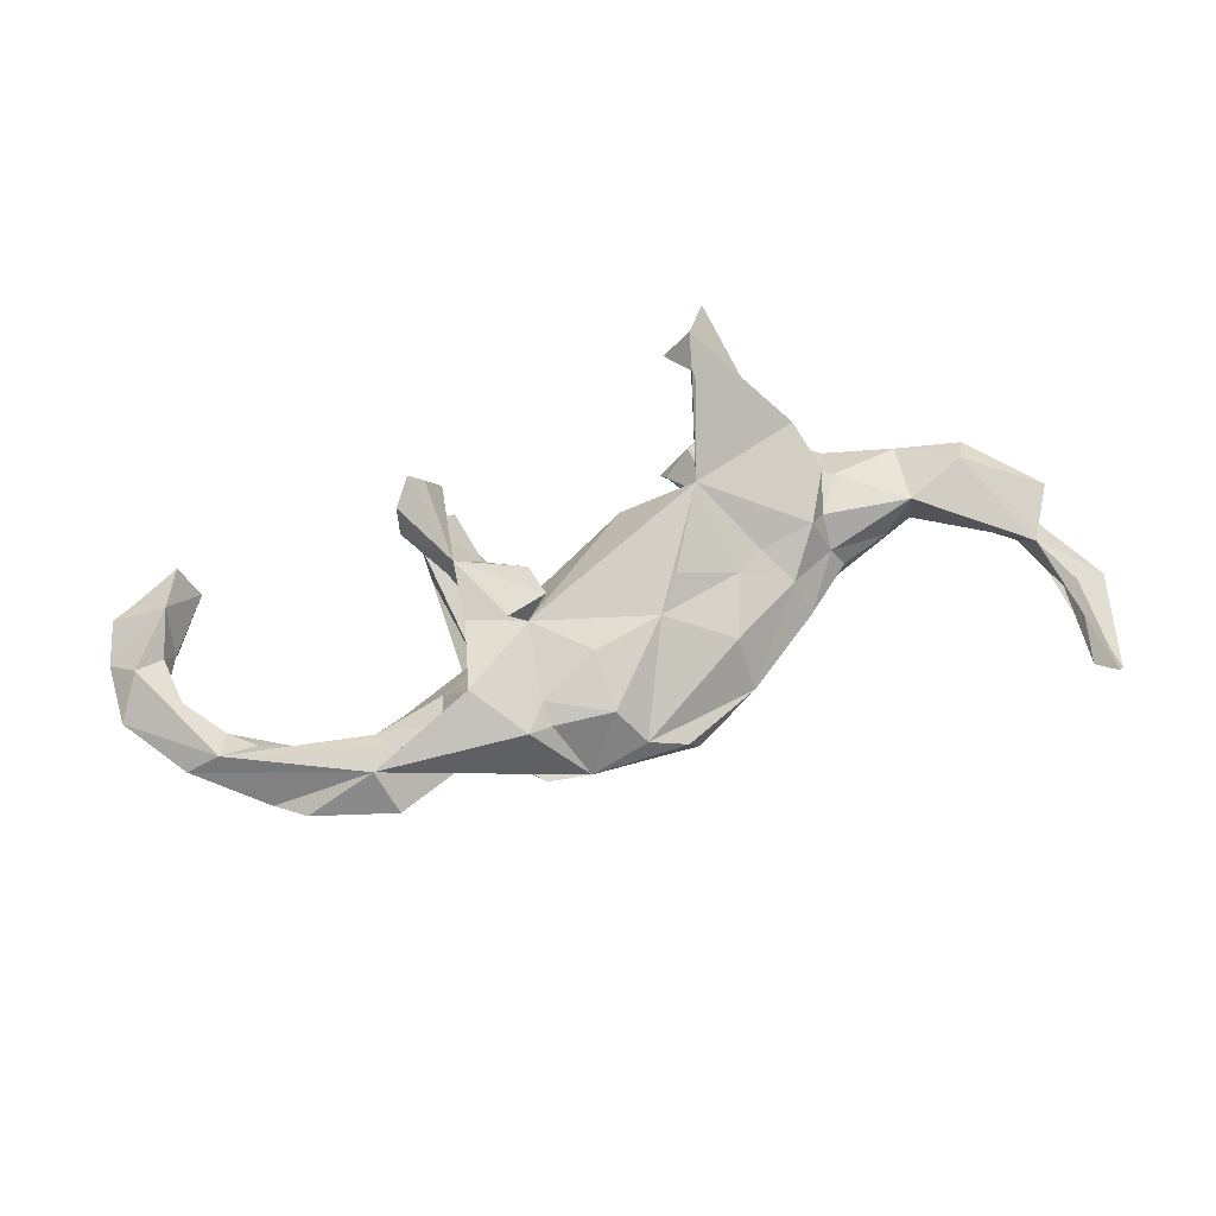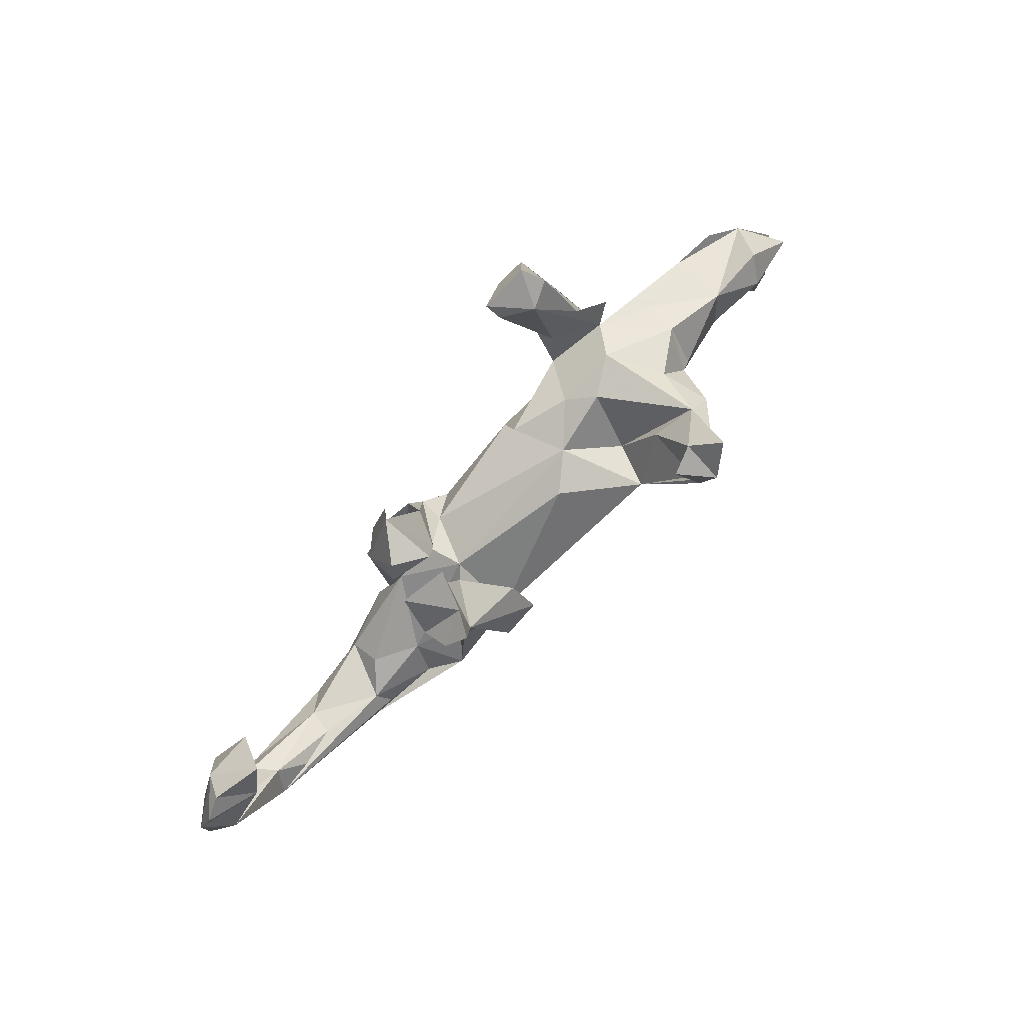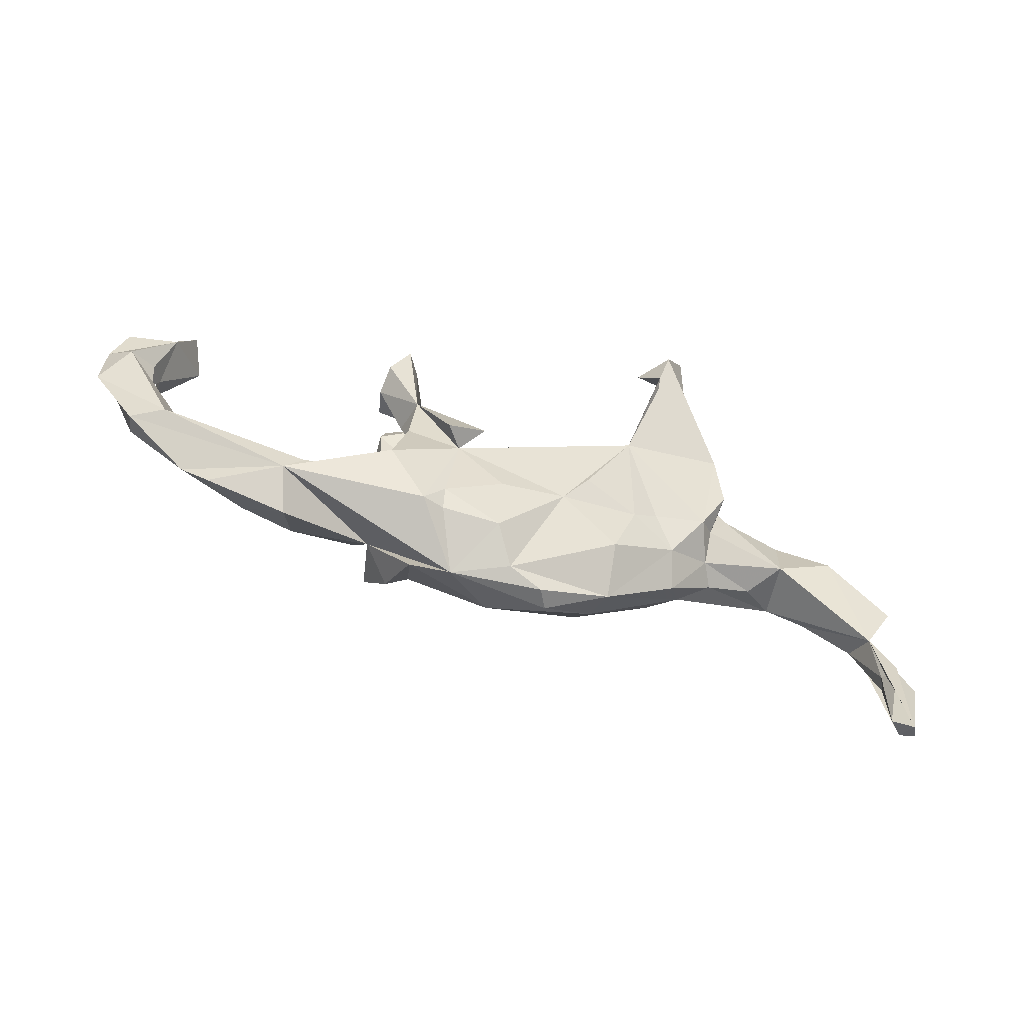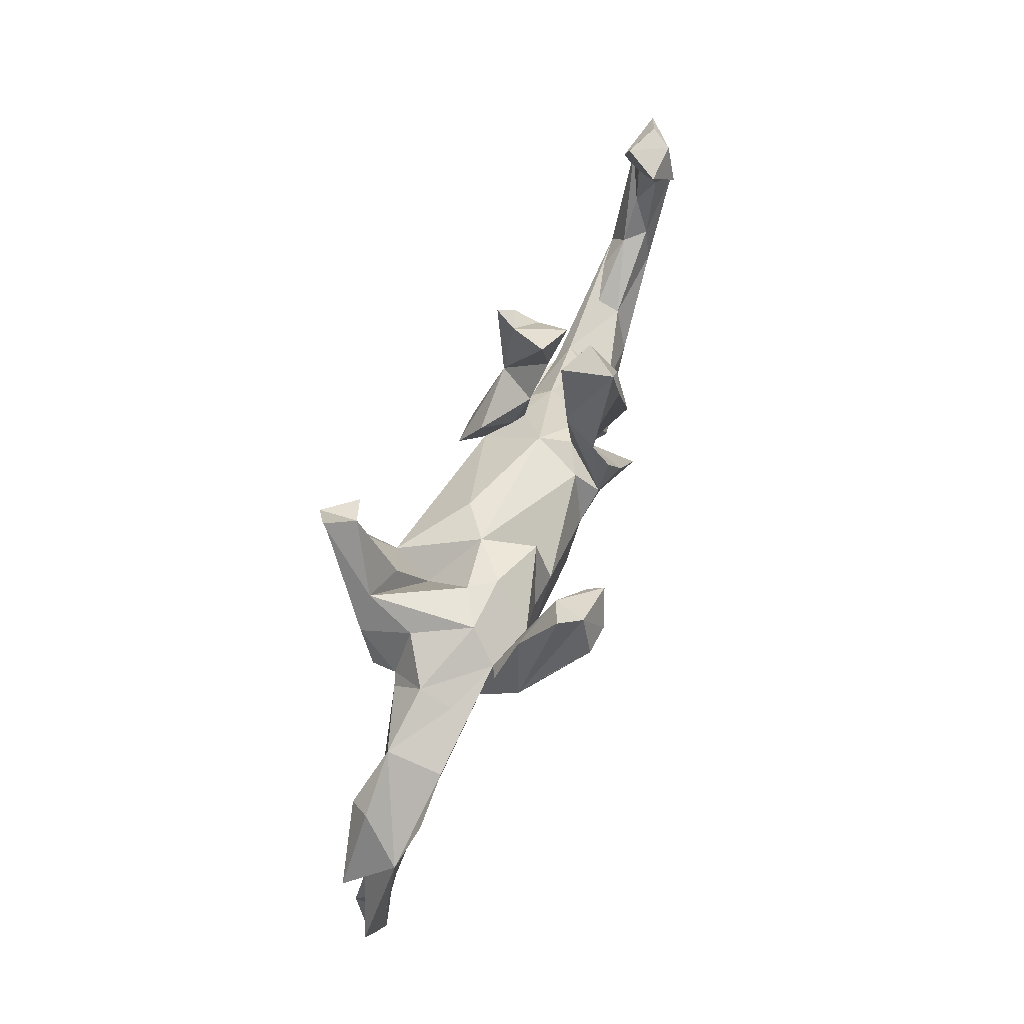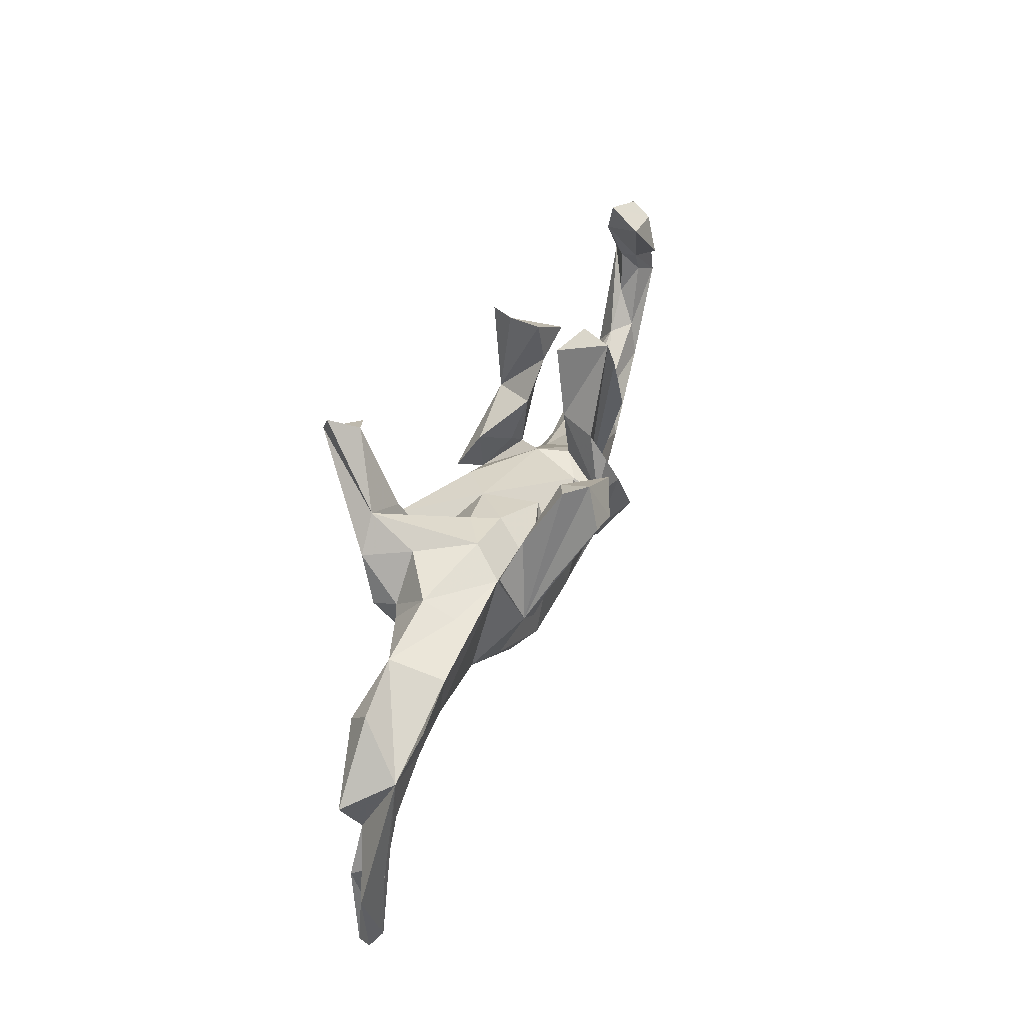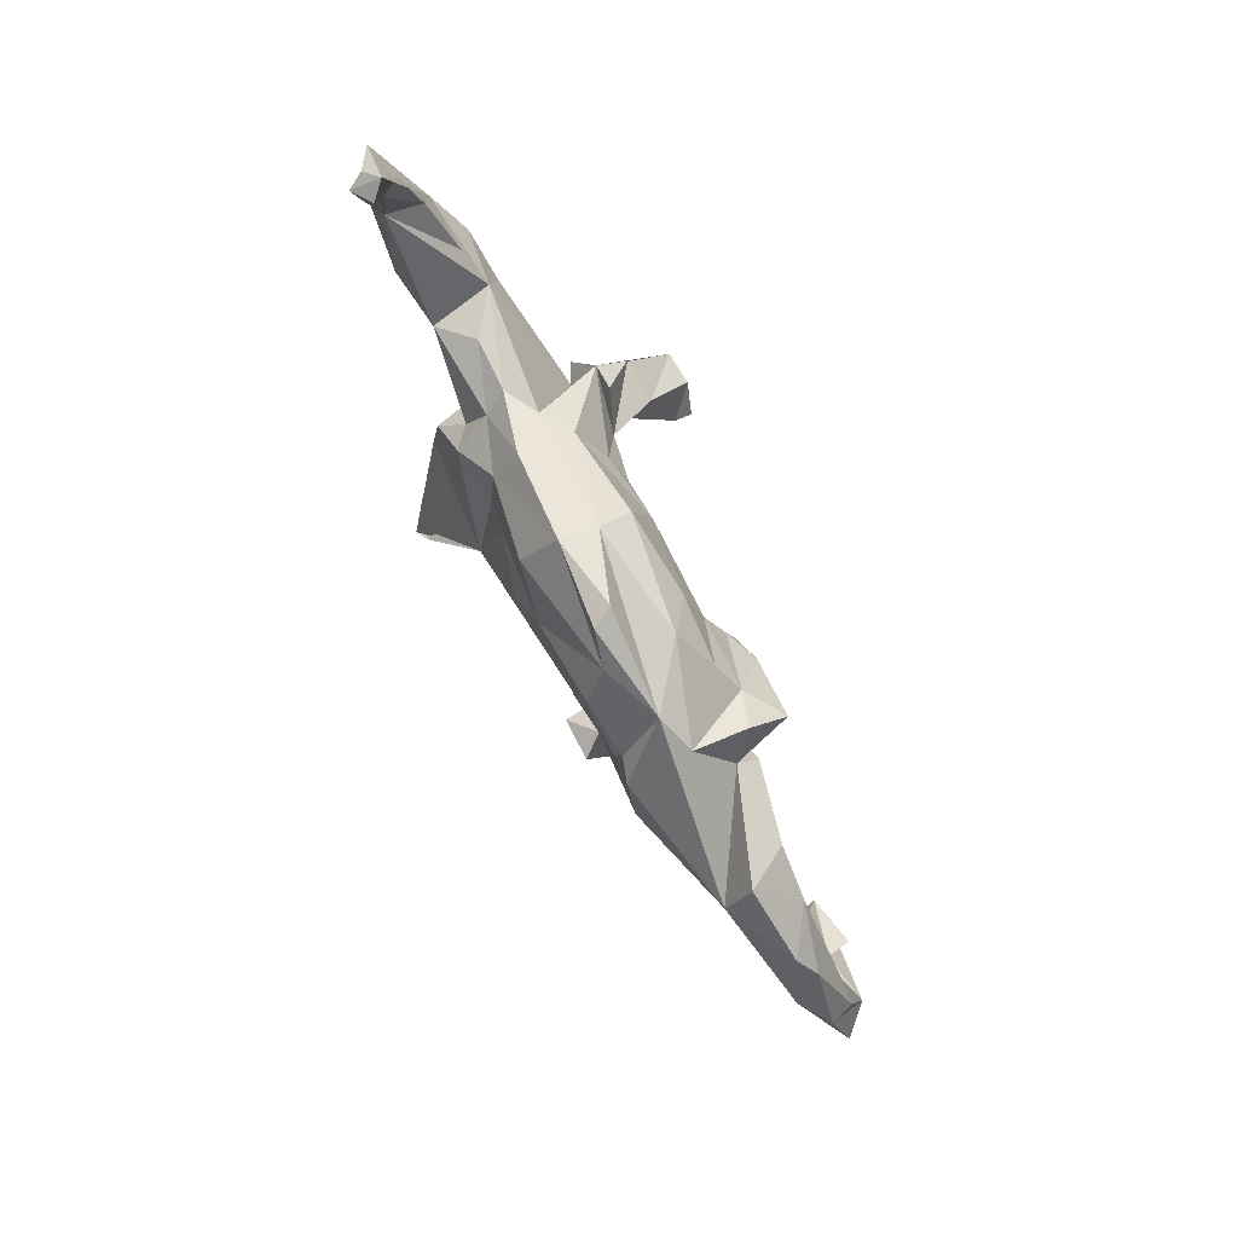
<metadata>
{"format":"obj","ext":"obj","renderer":"f3d","projection":"perspective","resolution":1024,"background":"white","views":[{"elev":68.0,"azim":-18.1,"up":"+Z"},{"elev":79.5,"azim":-47.9,"up":"+Y"},{"elev":-59.8,"azim":-19.0,"up":"+Y"},{"elev":66.6,"azim":110.7,"up":"+Y"},{"elev":40.8,"azim":109.3,"up":"+Y"},{"elev":-79.2,"azim":117.7,"up":"+Y"}]}
</metadata>
<code>
v 0.8412 -0.2275 -0.01231
v 0.7348 -0.0141 -0.04394
v 0.7392 -0.1434 0.02319
v 0.7897 -0.05233 0.04111
v 0.7754 -0.2314 -0.02947
v 0.6614 0.04918 -0.06932
v 0.8002 -0.4044 -0.001795
v 0.6823 0.07689 0.02899
v 0.7593 -0.2326 0.001711
v 0.7268 -0.1094 -0.03837
v 0.7835 -0.4169 0.0257
v 0.656 0.03332 0.06881
v 0.7754 -0.2406 0.03592
v 0.7798 -0.3838 -0.02216
v 0.6364 -0.03435 -0.04968
v 0.7516 -0.3864 0.005501
v 0.5612 0.1006 0.03359
v 0.5661 0.001015 -0.06041
v 0.497 -0.03816 -0.005534
v 0.5629 0.08436 -0.07203
v 0.5496 -0.008633 0.05182
v 0.4483 0.1214 -0.04919
v 0.4298 0.06938 0.07526
v 0.3497 0.1418 -0.09431
v 0.4385 0.1396 0.01572
v 0.3632 0.07932 -0.1502
v 0.3834 -0.05409 0.03932
v 0.4068 0.08052 0.0824
v 0.3741 0.1496 0.1607
v 0.3248 0.2123 0.1583
v 0.3826 -0.001359 0.08179
v 0.3827 0.1786 -0.11
v 0.3526 0.1683 0.06857
v 0.3987 0.06153 0.132
v 0.3495 -0.09096 -0.04091
v 0.32 0.2227 -0.1323
v 0.2973 0.3355 -0.1971
v 0.4078 -0.06851 -0.005163
v 0.2782 0.3686 0.2565
v 0.3402 0.1679 -0.198
v 0.2342 0.3098 0.2872
v 0.3219 0.05132 -0.1541
v 0.3078 0.2803 -0.2654
v 0.1744 0.08814 0.173
v 0.2795 0.3498 -0.24
v 0.2489 0.1789 0.1372
v 0.304 0.1786 -0.03917
v 0.314 -0.1493 0.0149
v 0.2181 0.2473 0.2664
v 0.1924 0.3068 -0.2504
v 0.2599 0.1683 -0.2012
v 0.3527 -0.02378 0.1127
v 0.2584 0.1763 -0.1384
v 0.2308 0.1696 0.002078
v 0.2385 0.3333 0.21
v 0.248 0.3121 -0.1775
v 0.2945 -0.1023 0.07206
v 0.2954 -0.09548 -0.07754
v 0.1883 0.3095 0.2264
v 0.2498 0.2658 -0.271
v 0.2438 0.09258 -0.1215
v 0.1976 0.2854 -0.2206
v 0.2535 -0.0391 0.1014
v 0.2252 -0.01644 -0.1025
v 0.2105 0.07178 0.0929
v 0.1888 0.1475 -0.04318
v 0.08466 0.1122 -0.08225
v 0.1152 0.131 0.01907
v 0.1696 0.02535 -0.1111
v 0.04694 -0.1075 0.1201
v 0.09714 0.01284 -0.1183
v 0.2034 -0.06905 0.1066
v 0.1632 -0.1791 0.09038
v 0.1478 -0.1668 -0.1033
v 0.0476 0.1182 0.06939
v 0.1722 -0.2504 0.01375
v 0.03069 -0.3123 0.02385
v -0.04496 -0.2613 -0.08042
v 0.09296 -0.04975 0.1411
v 0.1574 -0.2258 -0.05064
v 0.05253 -0.3087 -0.01531
v -0.1418 -0.3051 0.000684
v -0.1719 -0.04942 0.1249
v -0.0116 -0.1682 -0.1149
v -0.03662 -0.2928 0.04328
v -0.1311 0.005123 -0.08748
v -0.07801 -0.2414 0.09627
v -0.07443 -0.07511 -0.1219
v -0.1752 0.02369 0.006669
v -0.1266 -0.0198 -0.1396
v -0.2301 0.2771 -0.1192
v -0.1563 0.04919 -0.1466
v -0.1422 0.0481 0.1206
v -0.08022 -0.1342 0.1222
v -0.1334 -0.1918 -0.1077
v -0.1571 0.1002 -0.1122
v -0.2135 0.2492 -0.1391
v -0.1894 -0.1875 0.1049
v -0.2077 0.1146 0.03968
v -0.2244 0.2447 -0.01637
v -0.132 -0.02731 0.1672
v -0.2327 0.2856 0.02615
v -0.192 -0.1656 -0.126
v -0.2634 0.2717 0.0963
v -0.1925 0.1116 -0.04339
v -0.2265 -0.005258 0.05711
v -0.2859 0.2653 -0.05353
v -0.1901 0.02144 -0.05608
v -0.1892 0.02537 0.0676
v -0.205 -0.04629 0.1663
v -0.2992 0.2155 -0.03997
v -0.254 0.1946 0.02056
v -0.19 -0.02303 -0.1651
v -0.2464 0.1317 -0.1506
v -0.292 0.269 0.1408
v -0.2678 -0.01923 -0.06792
v -0.1865 -0.2298 0.08829
v -0.2176 -0.2874 -0.01868
v -0.3264 0.2262 0.1174
v -0.2952 0.1729 -0.1097
v -0.2712 -0.1487 -0.1714
v -0.2293 -0.2362 0.1029
v -0.275 0.1131 0.04503
v -0.2722 -0.006458 0.1076
v -0.2611 0.1006 0.116
v -0.3317 0.1985 0.06879
v -0.3165 0.2356 0.004288
v -0.2398 -0.2292 -0.1117
v -0.2554 -0.07153 0.08049
v -0.3046 -0.1372 0.1258
v -0.3129 -0.1465 -0.09732
v -0.4954 -0.2059 0.06303
v -0.2939 -0.1833 -0.06422
v -0.3612 -0.1637 0.08409
v -0.3452 -0.1027 0.04144
v -0.4746 -0.1359 0.04508
v -0.427 -0.1374 -0.06035
v -0.4236 -0.104 -0.003951
v -0.4428 -0.2069 -0.06939
v -0.4712 -0.2698 0.003004
v -0.5454 -0.1937 -0.05788
v -0.4591 -0.1712 0.06869
v -0.5942 -0.1151 0.02219
v -0.5856 -0.1191 -0.0243
v -0.6231 -0.2244 -0.002209
v -0.7377 -0.09032 0.0432
v -0.6689 -0.09073 0.03861
v -0.6971 0.2445 -0.04082
v -0.7229 0.2789 0.02047
v -0.7584 0.2042 0.04006
v -0.7919 0.227 -0.04315
v -0.7866 0.1223 0.01299
v -0.7451 -0.03275 -0.02861
v -0.7678 0.1583 -0.06782
v -0.7153 -0.04354 0.01117
v -0.7987 -0.08813 0.005911
v -0.768 0.1369 -0.02405
v -0.7754 0.03293 0.007868
v -0.8129 0.2462 -0.0029
v -0.8364 0.1062 0.04022
v -0.6751 -0.1827 -0.02044
v -0.794 0.08705 -0.02471
v -0.729 -0.09887 -0.04412
v -0.8545 0.2204 0.01218
v -0.7896 -0.07034 -0.03697
v -0.8415 0.06131 -0.04609
v -0.8802 0.1446 -0.00014
v -0.8838 0.03199 0.003108
f 44 46 65
f 30 65 46
f 68 44 65
f 52 29 44
f 41 44 29
f 49 46 44
f 101 93 125
f 99 125 93
f 110 101 125
f 83 93 101
f 83 110 125
f 124 83 125
f 28 29 34
f 52 34 29
f 31 34 52
f 63 52 44
f 109 93 83
f 110 83 101
f 122 83 130
f 124 130 83
f 132 122 130
f 98 83 122
f 39 41 30
f 29 30 41
f 55 39 30
f 55 41 39
f 46 55 30
f 59 41 55
f 49 59 55
f 49 41 59
f 46 49 55
f 44 41 49
f 114 97 133
f 91 133 97
f 120 97 114
f 96 133 91
f 120 91 97
f 105 96 91
f 92 133 96
f 56 62 53
f 51 53 62
f 24 56 53
f 50 62 56
f 56 36 37
f 26 37 36
f 45 56 37
f 24 36 56
f 45 37 26
f 32 26 36
f 133 120 114
f 107 91 120
f 100 91 107
f 61 51 40
f 43 40 51
f 42 61 40
f 53 51 61
f 62 60 51
f 43 51 60
f 50 60 62
f 26 40 43
f 45 26 43
f 60 45 43
f 45 50 56
f 45 60 50
f 107 120 111
f 116 111 120
f 157 151 154
f 148 154 151
f 157 154 148
f 150 157 148
f 149 148 151
f 100 107 111
f 116 133 131
f 139 131 133
f 133 121 128
f 103 128 121
f 118 133 128
f 113 103 121
f 118 128 103
f 95 88 84
f 71 84 88
f 78 95 84
f 103 88 95
f 71 74 84
f 78 84 74
f 58 74 71
f 90 103 113
f 133 113 121
f 92 90 113
f 88 103 90
f 78 103 95
f 71 88 86
f 90 86 88
f 116 89 108
f 86 108 89
f 105 116 108
f 90 108 86
f 105 108 90
f 68 71 86
f 81 76 77
f 85 77 76
f 82 122 132
f 133 82 132
f 117 122 82
f 118 82 133
f 140 133 132
f 139 133 140
f 76 73 85
f 70 85 73
f 57 73 76
f 82 77 85
f 82 85 87
f 70 87 85
f 117 82 87
f 98 117 87
f 12 3 4
f 2 4 3
f 11 3 13
f 9 13 3
f 2 3 1
f 7 1 3
f 7 3 11
f 16 11 13
f 9 16 13
f 14 11 16
f 127 104 102
f 125 102 104
f 125 104 115
f 119 115 104
f 126 119 104
f 125 119 126
f 123 125 126
f 47 30 33
f 29 33 30
f 26 32 24
f 36 24 32
f 35 26 24
f 20 24 22
f 25 22 24
f 133 116 120
f 96 105 90
f 92 96 90
f 89 68 86
f 67 71 68
f 69 71 67
f 69 67 61
f 66 61 67
f 64 69 61
f 47 61 66
f 68 66 67
f 24 61 47
f 54 47 66
f 25 24 47
f 53 61 24
f 105 111 116
f 100 105 91
f 64 71 69
f 40 26 42
f 61 42 26
f 137 116 131
f 92 113 133
f 61 26 64
f 58 64 26
f 149 150 148
f 152 157 150
f 112 127 102
f 126 104 127
f 164 159 151
f 149 151 159
f 167 164 151
f 150 159 164
f 27 31 52
f 57 27 52
f 21 31 27
f 125 115 119
f 135 130 129
f 124 129 130
f 63 57 52
f 72 57 63
f 44 72 63
f 73 57 72
f 70 73 72
f 79 70 72
f 44 79 72
f 44 70 79
f 87 70 94
f 83 94 70
f 98 94 83
f 87 94 98
f 117 98 122
f 134 132 130
f 135 134 130
f 142 132 134
f 150 149 159
f 118 103 78
f 82 118 78
f 82 78 80
f 74 80 78
f 81 82 80
f 58 80 74
f 15 2 10
f 5 10 2
f 64 58 71
f 35 80 58
f 26 35 58
f 76 80 35
f 15 18 2
f 6 2 18
f 3 18 15
f 137 131 139
f 48 35 38
f 18 38 35
f 20 2 6
f 20 6 18
f 141 161 163
f 165 163 161
f 144 141 163
f 145 161 141
f 139 141 137
f 144 137 141
f 140 141 139
f 18 35 24
f 20 18 24
f 17 2 20
f 153 144 163
f 138 116 137
f 135 89 116
f 17 20 22
f 135 129 89
f 106 89 129
f 83 89 106
f 124 106 129
f 83 106 109
f 99 109 106
f 75 89 83
f 166 151 157
f 162 166 157
f 167 151 166
f 165 166 163
f 153 163 166
f 156 166 165
f 30 47 54
f 68 54 66
f 150 164 167
f 168 167 166
f 105 100 111
f 125 112 102
f 126 127 112
f 152 162 157
f 158 162 152
f 153 162 158
f 160 158 152
f 153 166 162
f 160 167 168
f 156 168 166
f 155 153 158
f 161 156 165
f 146 168 156
f 44 68 75
f 89 75 68
f 144 153 155
f 160 155 158
f 160 168 146
f 17 22 25
f 33 25 47
f 28 25 33
f 147 143 155
f 144 155 143
f 146 147 155
f 146 143 147
f 28 23 25
f 17 25 23
f 31 23 28
f 21 17 23
f 2 17 8
f 12 8 17
f 160 146 155
f 93 109 99
f 123 99 106
f 44 75 83
f 54 68 65
f 30 54 65
f 29 28 33
f 125 123 106
f 124 125 106
f 112 99 123
f 14 7 11
f 14 1 7
f 2 1 14
f 16 9 5
f 10 5 9
f 14 16 5
f 2 14 5
f 81 77 82
f 80 76 81
f 3 10 9
f 57 76 48
f 35 48 76
f 15 10 3
f 8 4 2
f 44 83 70
f 136 137 144
f 136 138 137
f 21 18 3
f 132 156 161
f 132 146 156
f 138 135 116
f 136 135 138
f 143 136 144
f 146 136 143
f 140 145 141
f 132 161 145
f 140 132 145
f 12 4 8
f 19 18 21
f 27 19 21
f 38 18 19
f 27 38 19
f 48 38 27
f 28 34 31
f 21 23 31
f 112 125 99
f 150 160 152
f 112 123 126
f 150 167 160
f 27 57 48
f 12 17 21
f 142 136 146
f 142 146 132
f 136 134 135
f 142 134 136
f 21 3 12

</code>
